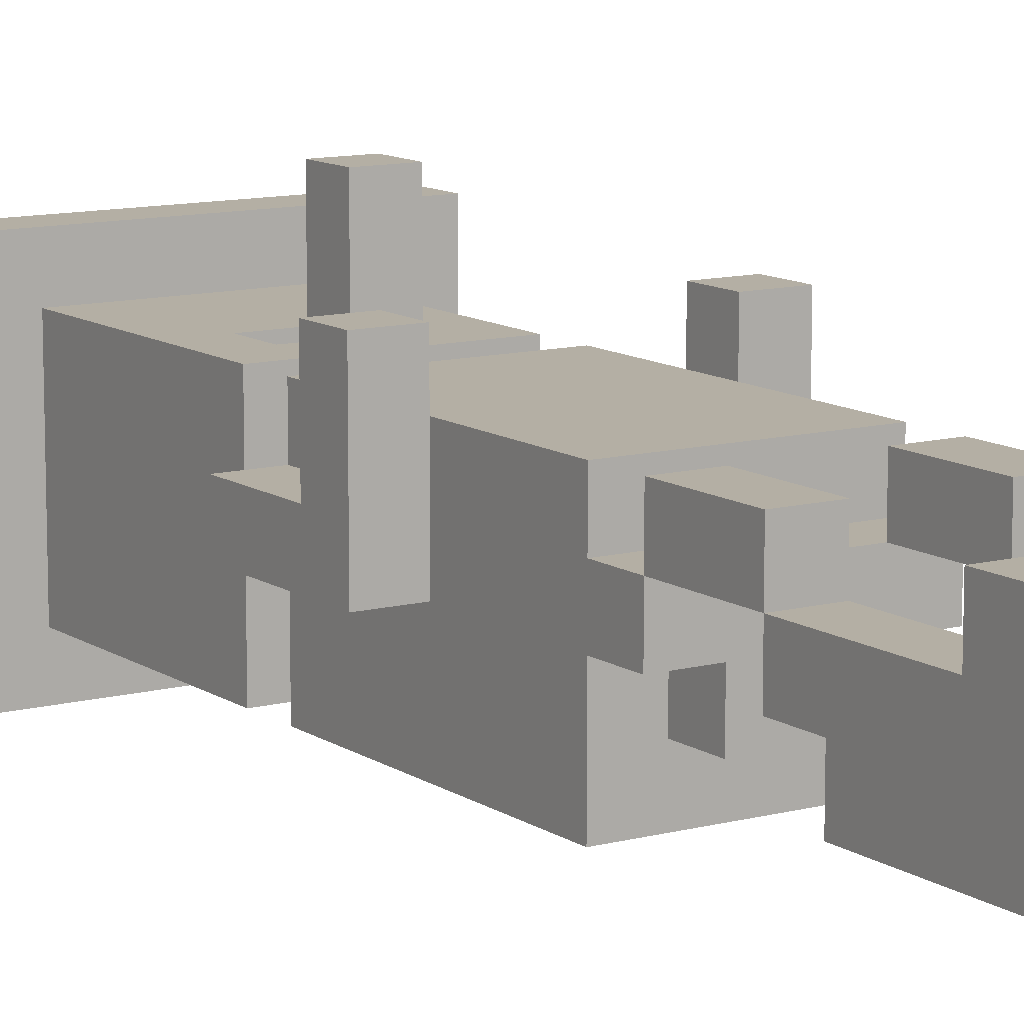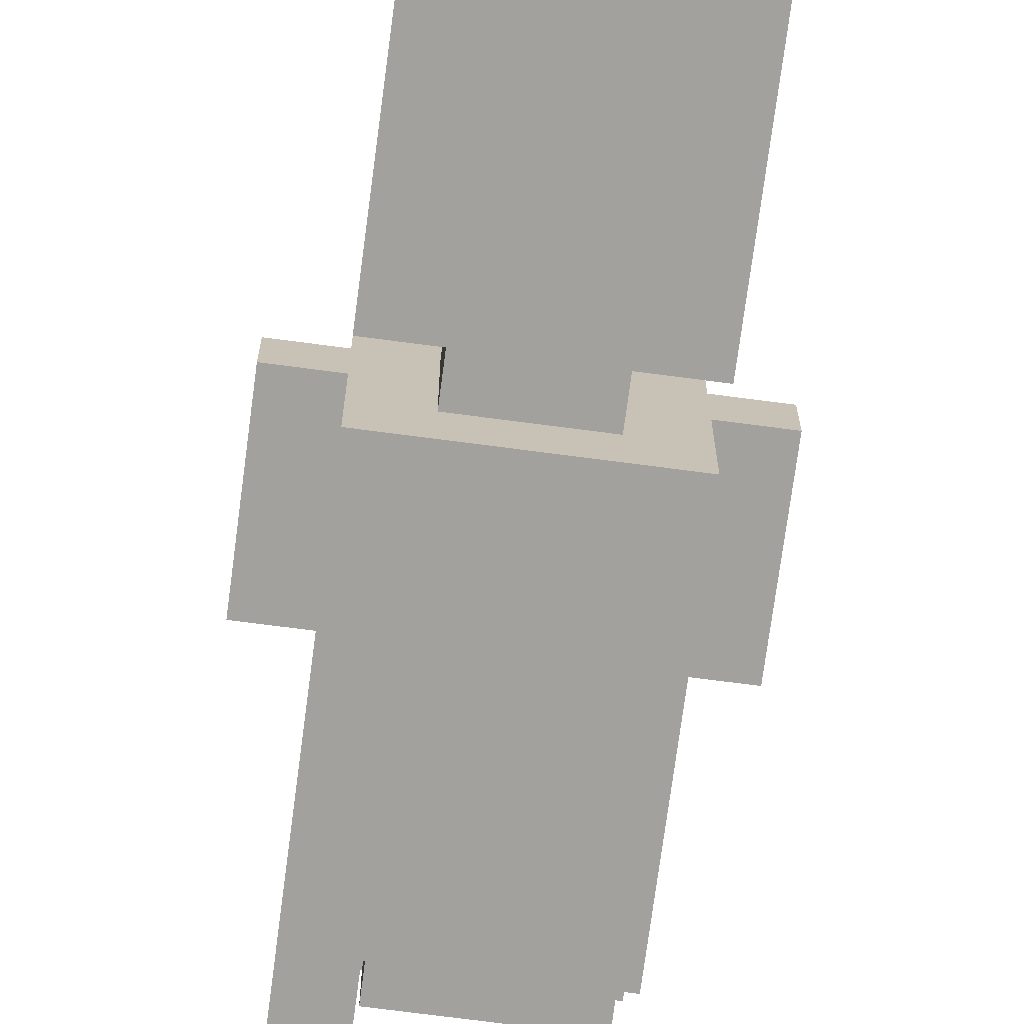
<metadata>
{"format":"obj","ext":"obj","renderer":"f3d","projection":"perspective","resolution":1024,"background":"white","views":[{"elev":11.3,"azim":-32.8,"up":"+Z"},{"elev":-72.0,"azim":172.5,"up":"+Z"}]}
</metadata>
<code>
g animationcowboy
v -4 19 3
v -4 19 -3
v -4 21 3
v -4 21 -3
v -3 10 3
v -3 10 1
v -3 10 -0
v -3 11 3
v -3 11 1
v -3 12 1
v -3 12 -0
v -3 13 1
v -3 13 -0
v -2 0 2
v -2 0 -0
v -2 0 -1
v -2 1 2
v -2 1 1
v -2 1 -0
v -2 1 -1
v -2 3 1
v -2 3 -0
v -2 3 -1
v -2 4 2
v -2 4 1
v -2 4 -0
v -2 6 2
v -2 6 1
v -2 6 -0
v -2 7 2
v -2 7 1
v -2 7 -0
v -2 7 -2
v -2 8 2
v -2 8 -2
v -2 10 2
v -2 10 1
v -2 10 -0
v -2 11 2
v -2 11 1
v -2 12 2
v -2 12 1
v -2 12 -0
v -2 12 -2
v -2 13 2
v -2 13 1
v -2 13 -0
v -2 13 -2
v -2 14 2
v -2 14 1
v -2 14 -2
v -2 16 2
v -2 16 1
v -2 17 2
v -2 17 1
v -2 17 -2
v -2 18 2
v -2 18 1
v -2 19 2
v -2 19 1
v -2 19 -2
v -2 20 2
v -2 20 -2
v -2 21 2
v -2 21 -2
v -2 22 2
v -2 22 -2
v -1 6 -0
v -1 6 -1
v -1 7 -0
v -1 7 -1
v -1 13 1
v -1 13 -1
v -1 14 1
v -1 14 -1
v -1 22 1
v -1 22 -1
v -1 23 1
v -1 23 -1
v 0 15 4
v 0 15 3
v 0 15 2
v 0 15 1
v 0 16 4
v 0 16 3
v 0 16 2
v 0 16 1
v 1 0 2
v 1 0 -0
v 1 0 -1
v 1 1 2
v 1 1 1
v 1 1 -0
v 1 1 -1
v 1 3 1
v 1 3 -0
v 1 3 -1
v 1 4 2
v 1 4 1
v 1 4 -0
v 1 6 2
v 1 6 1
v 1 7 1
v 1 7 -1
v 1 8 1
v 1 8 -1
v 1 10 1
v 1 10 -0
v 1 10 -1
v 1 11 -1
v 1 12 -0
v 1 12 -1
v 1 15 1
v 1 15 -1
v 1 16 1
v 1 17 1
v 1 17 -1
v 1 18 -0
v 1 18 -1
v 1 19 1
v 1 19 -0
v 1 20 1
v 1 20 -1
v 1 21 1
v 1 21 -1
v 1 22 1
v 1 22 -1
v 2 10 3
v 2 10 2
v 2 10 1
v 2 10 -0
v 2 11 3
v 2 11 2
v 2 12 1
v 2 12 -0
v 2 19 2
v 2 19 1
v 2 19 -2
v 2 20 2
v 2 20 -2
v 3 20 3
v 3 20 -3
v 3 21 3
v 3 21 -3
v -3 20 3
v -3 20 -3
v -3 21 3
v -3 21 -3
v -2 10 3
v -2 10 2
v -2 10 1
v -2 10 -0
v -2 11 3
v -2 11 2
v -2 12 1
v -2 12 -0
v -2 19 2
v -2 19 1
v -2 19 -2
v -2 20 2
v -2 20 -2
v -1 0 2
v -1 0 -0
v -1 0 -1
v -1 1 2
v -1 1 1
v -1 1 -0
v -1 1 -1
v -1 3 1
v -1 3 -0
v -1 3 -1
v -1 4 2
v -1 4 1
v -1 4 -0
v -1 6 2
v -1 6 1
v -1 7 1
v -1 7 -1
v -1 8 1
v -1 8 -1
v -1 10 1
v -1 10 -0
v -1 12 -0
v -1 12 -1
v -1 15 2
v -1 15 1
v -1 15 -0
v -1 15 -1
v -1 16 2
v -1 16 1
v -1 16 -0
v -1 17 1
v -1 17 -1
v -1 18 -0
v -1 18 -1
v -1 19 1
v -1 19 -0
v -1 20 1
v -1 20 -1
v -1 21 1
v -1 21 -1
v -1 22 1
v -1 22 -1
v 0 15 1
v 0 15 -0
v 0 16 1
v 0 16 -0
v 1 6 -0
v 1 6 -1
v 1 7 -0
v 1 7 -1
v 1 13 1
v 1 13 -1
v 1 14 1
v 1 14 -1
v 1 15 4
v 1 15 3
v 1 15 2
v 1 16 4
v 1 16 3
v 1 16 2
v 1 22 1
v 1 22 -1
v 1 23 1
v 1 23 -1
v 2 0 2
v 2 0 -0
v 2 0 -1
v 2 1 2
v 2 1 1
v 2 1 -0
v 2 1 -1
v 2 3 1
v 2 3 -0
v 2 3 -1
v 2 4 2
v 2 4 1
v 2 4 -0
v 2 6 2
v 2 6 1
v 2 6 -0
v 2 7 2
v 2 7 1
v 2 7 -0
v 2 7 -2
v 2 8 2
v 2 8 -2
v 2 10 2
v 2 10 1
v 2 10 -0
v 2 10 -2
v 2 11 2
v 2 11 1
v 2 12 1
v 2 12 -0
v 2 13 2
v 2 13 1
v 2 13 -0
v 2 13 -2
v 2 14 2
v 2 14 1
v 2 14 -2
v 2 16 2
v 2 16 1
v 2 17 2
v 2 17 1
v 2 17 -2
v 2 18 2
v 2 18 1
v 2 19 2
v 2 19 1
v 2 19 -2
v 2 20 2
v 2 20 -2
v 2 21 2
v 2 21 -2
v 2 22 2
v 2 22 -2
v 3 10 3
v 3 10 1
v 3 10 -0
v 3 11 3
v 3 11 1
v 3 12 1
v 3 12 -0
v 3 13 1
v 3 13 -0
v 4 19 3
v 4 19 -3
v 4 21 3
v 4 21 -3
v 0 15 4
v 0 16 4
v 1 15 4
v 1 16 4
v -4 19 3
v -4 21 3
v -3 10 3
v -3 11 3
v -3 20 3
v -3 21 3
v -2 10 3
v -2 11 3
v 2 10 3
v 2 11 3
v 3 10 3
v 3 11 3
v 3 20 3
v 3 21 3
v 4 19 3
v 4 21 3
v -2 0 2
v -2 1 2
v -2 4 2
v -2 6 2
v -2 7 2
v -2 8 2
v -2 10 2
v -2 11 2
v -2 12 2
v -2 13 2
v -2 14 2
v -2 16 2
v -2 17 2
v -2 18 2
v -2 19 2
v -2 20 2
v -2 21 2
v -2 22 2
v -1 0 2
v -1 1 2
v -1 4 2
v -1 6 2
v -1 7 2
v -1 8 2
v -1 15 2
v -1 16 2
v -1 17 2
v -1 18 2
v 0 11 2
v 0 12 2
v 0 15 2
v 0 16 2
v 1 0 2
v 1 1 2
v 1 4 2
v 1 6 2
v 1 7 2
v 1 8 2
v 1 10 2
v 1 11 2
v 1 15 2
v 1 16 2
v 1 17 2
v 1 18 2
v 2 0 2
v 2 1 2
v 2 4 2
v 2 6 2
v 2 7 2
v 2 8 2
v 2 10 2
v 2 11 2
v 2 13 2
v 2 14 2
v 2 16 2
v 2 17 2
v 2 18 2
v 2 19 2
v 2 20 2
v 2 21 2
v 2 22 2
v -3 11 1
v -3 12 1
v -3 13 1
v -2 1 1
v -2 3 1
v -2 4 1
v -2 6 1
v -2 7 1
v -2 11 1
v -2 12 1
v -2 13 1
v -1 1 1
v -1 3 1
v -1 4 1
v -1 6 1
v -1 7 1
v -1 13 1
v -1 14 1
v -1 15 1
v -1 16 1
v -1 22 1
v -1 23 1
v 0 15 1
v 0 16 1
v 1 1 1
v 1 3 1
v 1 4 1
v 1 6 1
v 1 7 1
v 1 13 1
v 1 14 1
v 1 22 1
v 1 23 1
v 2 1 1
v 2 3 1
v 2 4 1
v 2 6 1
v 2 7 1
v 2 11 1
v 2 12 1
v 2 13 1
v 3 11 1
v 3 12 1
v 3 13 1
v -2 10 -0
v -2 12 -0
v -1 10 -0
v -1 12 -0
v -1 18 -0
v -1 19 -0
v 1 10 -0
v 1 12 -0
v 1 18 -0
v 1 19 -0
v 2 10 -0
v 2 12 -0
v -1 7 -1
v -1 8 -1
v -1 12 -1
v -1 15 -1
v -1 17 -1
v -1 18 -1
v -1 20 -1
v -1 21 -1
v -1 22 -1
v 0 11 -1
v 0 12 -1
v 1 7 -1
v 1 8 -1
v 1 10 -1
v 1 11 -1
v 1 12 -1
v 1 15 -1
v 1 17 -1
v 1 18 -1
v 1 20 -1
v 1 21 -1
v 1 22 -1
v -2 19 -2
v -2 20 -2
v 2 19 -2
v 2 20 -2
v -2 19 2
v -2 20 2
v 2 19 2
v 2 20 2
v -2 4 1
v -2 6 1
v -2 10 1
v -2 12 1
v -1 4 1
v -1 6 1
v -1 7 1
v -1 8 1
v -1 10 1
v -1 16 1
v -1 17 1
v -1 19 1
v -1 20 1
v -1 21 1
v -1 22 1
v 0 11 1
v 0 12 1
v 0 15 1
v 0 16 1
v 1 4 1
v 1 6 1
v 1 7 1
v 1 8 1
v 1 10 1
v 1 11 1
v 1 15 1
v 1 16 1
v 1 17 1
v 1 19 1
v 1 20 1
v 1 21 1
v 1 22 1
v 2 4 1
v 2 6 1
v 2 10 1
v 2 12 1
v -3 10 -0
v -3 12 -0
v -3 13 -0
v -2 3 -0
v -2 4 -0
v -2 6 -0
v -2 7 -0
v -2 10 -0
v -2 12 -0
v -2 13 -0
v -1 3 -0
v -1 4 -0
v -1 6 -0
v -1 7 -0
v -1 15 -0
v -1 16 -0
v 0 15 -0
v 0 16 -0
v 1 3 -0
v 1 4 -0
v 1 6 -0
v 1 7 -0
v 2 3 -0
v 2 4 -0
v 2 6 -0
v 2 7 -0
v 2 10 -0
v 2 12 -0
v 2 13 -0
v 3 10 -0
v 3 12 -0
v 3 13 -0
v -2 0 -1
v -2 1 -1
v -2 3 -1
v -1 0 -1
v -1 1 -1
v -1 3 -1
v -1 6 -1
v -1 7 -1
v -1 13 -1
v -1 14 -1
v -1 22 -1
v -1 23 -1
v 1 0 -1
v 1 1 -1
v 1 3 -1
v 1 6 -1
v 1 7 -1
v 1 13 -1
v 1 14 -1
v 1 22 -1
v 1 23 -1
v 2 0 -1
v 2 1 -1
v 2 3 -1
v -2 7 -2
v -2 8 -2
v -2 12 -2
v -2 13 -2
v -2 14 -2
v -2 17 -2
v -2 19 -2
v -2 20 -2
v -2 21 -2
v -2 22 -2
v 0 11 -2
v 0 12 -2
v 1 10 -2
v 1 11 -2
v 2 7 -2
v 2 8 -2
v 2 10 -2
v 2 13 -2
v 2 14 -2
v 2 17 -2
v 2 19 -2
v 2 20 -2
v 2 21 -2
v 2 22 -2
v -4 19 -3
v -4 21 -3
v -3 20 -3
v -3 21 -3
v 3 20 -3
v 3 21 -3
v 4 19 -3
v 4 21 -3
v -2 0 2
v -1 0 2
v 1 0 2
v 2 0 2
v -2 0 -0
v -1 0 -0
v 1 0 -0
v 2 0 -0
v -2 0 -1
v -1 0 -1
v 1 0 -1
v 2 0 -1
v -2 4 2
v -1 4 2
v 1 4 2
v 2 4 2
v -2 4 1
v -1 4 1
v 1 4 1
v 2 4 1
v -2 6 1
v -1 6 1
v 1 6 1
v 2 6 1
v -2 6 -0
v -1 6 -0
v 1 6 -0
v 2 6 -0
v -1 6 -1
v 1 6 -1
v -2 7 2
v -1 7 2
v 1 7 2
v 2 7 2
v -2 7 1
v -1 7 1
v 1 7 1
v 2 7 1
v -2 7 -0
v -1 7 -0
v 1 7 -0
v 2 7 -0
v -1 7 -1
v 1 7 -1
v -2 7 -2
v 2 7 -2
v -3 10 3
v -2 10 3
v 2 10 3
v 3 10 3
v -2 10 2
v 2 10 2
v -3 10 1
v -2 10 1
v 2 10 1
v 3 10 1
v -3 10 -0
v -2 10 -0
v 2 10 -0
v 3 10 -0
v -2 12 1
v 0 12 1
v 2 12 1
v -2 12 -0
v -1 12 -0
v 1 12 -0
v 2 12 -0
v -1 12 -1
v 0 12 -1
v 1 12 -1
v -2 14 2
v 2 14 2
v -2 14 1
v -1 14 1
v 1 14 1
v 2 14 1
v -1 14 -1
v 1 14 -1
v -2 14 -2
v 2 14 -2
v 0 15 4
v 1 15 4
v 0 15 3
v 1 15 3
v 0 15 2
v 1 15 2
v -1 16 2
v 0 16 2
v -1 16 1
v 0 16 1
v -1 18 -0
v 1 18 -0
v -1 18 -1
v 1 18 -1
v -4 19 3
v 4 19 3
v -2 19 2
v 2 19 2
v -2 19 1
v 2 19 1
v -2 19 -2
v 2 19 -2
v -4 19 -3
v 4 19 -3
v -2 20 2
v 2 20 2
v -1 20 1
v 1 20 1
v -1 20 -1
v 1 20 -1
v -2 20 -2
v 2 20 -2
v -1 22 1
v 1 22 1
v -1 22 -1
v 1 22 -1
v -2 1 2
v -1 1 2
v 1 1 2
v 2 1 2
v -2 1 1
v -1 1 1
v 1 1 1
v 2 1 1
v -2 3 -0
v -1 3 -0
v 1 3 -0
v 2 3 -0
v -2 3 -1
v -1 3 -1
v 1 3 -1
v 2 3 -1
v -2 4 1
v -1 4 1
v 1 4 1
v 2 4 1
v -2 4 -0
v -1 4 -0
v 1 4 -0
v 2 4 -0
v -2 6 2
v -1 6 2
v 1 6 2
v 2 6 2
v -2 6 1
v -1 6 1
v 1 6 1
v 2 6 1
v -1 7 1
v 1 7 1
v -1 7 -1
v 1 7 -1
v -2 10 1
v -1 10 1
v 1 10 1
v 2 10 1
v -2 10 -0
v -1 10 -0
v 1 10 -0
v 2 10 -0
v -3 11 3
v -2 11 3
v 2 11 3
v 3 11 3
v -2 11 2
v 2 11 2
v -3 11 1
v -2 11 1
v 2 11 1
v 3 11 1
v -2 13 2
v 2 13 2
v -3 13 1
v -2 13 1
v -1 13 1
v 1 13 1
v 2 13 1
v 3 13 1
v -3 13 -0
v -2 13 -0
v 2 13 -0
v 3 13 -0
v -1 13 -1
v 1 13 -1
v -2 13 -2
v 2 13 -2
v -1 15 2
v 0 15 2
v -1 15 1
v 0 15 1
v 1 15 1
v -1 15 -0
v 0 15 -0
v -1 15 -1
v 1 15 -1
v 0 16 4
v 1 16 4
v 0 16 3
v 1 16 3
v 0 16 2
v 1 16 2
v -1 16 1
v 0 16 1
v -1 16 -0
v 0 16 -0
v -2 19 2
v 2 19 2
v -2 19 1
v -1 19 1
v 1 19 1
v 2 19 1
v -1 19 -0
v 1 19 -0
v -2 19 -2
v 2 19 -2
v -3 20 3
v 3 20 3
v -2 20 2
v 2 20 2
v -2 20 -2
v 2 20 -2
v -3 20 -3
v 3 20 -3
v -4 21 3
v -3 21 3
v 3 21 3
v 4 21 3
v -4 21 -3
v -3 21 -3
v 3 21 -3
v 4 21 -3
v -2 22 2
v 2 22 2
v -1 22 1
v 1 22 1
v -1 22 -1
v 1 22 -1
v -2 22 -2
v 2 22 -2
v -1 23 1
v 1 23 1
v -1 23 -1
v 1 23 -1
f 3 2 1
f 4 2 3
f 8 6 5
f 9 7 6
f 9 6 8
f 10 7 9
f 11 7 10
f 12 11 10
f 13 11 12
f 17 15 14
f 18 15 17
f 19 16 15
f 19 15 18
f 20 16 19
f 21 19 18
f 21 20 19
f 22 20 21
f 23 20 22
f 25 22 21
f 26 22 25
f 27 25 24
f 28 25 27
f 31 29 28
f 32 29 31
f 34 32 31
f 34 33 32
f 34 31 30
f 35 33 34
f 36 35 34
f 37 35 36
f 38 35 37
f 41 40 39
f 42 40 41
f 43 35 38
f 44 35 43
f 45 42 41
f 46 42 45
f 47 44 43
f 48 44 47
f 52 50 49
f 53 51 50
f 53 50 52
f 54 53 52
f 55 51 53
f 55 53 54
f 56 51 55
f 57 55 54
f 58 56 55
f 58 55 57
f 59 58 57
f 60 56 58
f 60 58 59
f 61 56 60
f 64 63 62
f 65 63 64
f 66 65 64
f 67 65 66
f 70 69 68
f 71 69 70
f 74 73 72
f 75 73 74
f 78 77 76
f 79 77 78
f 84 81 80
f 85 83 82
f 85 81 84
f 85 82 81
f 86 83 85
f 87 83 86
f 91 89 88
f 92 89 91
f 93 90 89
f 93 89 92
f 94 90 93
f 95 93 92
f 95 94 93
f 96 94 95
f 97 94 96
f 99 96 95
f 100 96 99
f 101 99 98
f 102 99 101
f 105 104 103
f 106 104 105
f 107 106 105
f 108 106 107
f 109 106 108
f 110 109 108
f 111 110 108
f 112 110 111
f 115 114 113
f 116 114 115
f 117 114 116
f 118 117 116
f 119 117 118
f 120 118 116
f 121 118 120
f 124 123 122
f 125 123 124
f 126 125 124
f 127 125 126
f 132 129 128
f 133 129 132
f 134 131 130
f 135 131 134
f 139 137 136
f 139 138 137
f 140 138 139
f 143 142 141
f 144 142 143
f 145 146 147
f 147 146 148
f 149 150 153
f 153 150 154
f 151 152 155
f 155 152 156
f 157 158 160
f 158 159 160
f 160 159 161
f 162 163 165
f 165 163 166
f 163 164 167
f 166 163 167
f 167 164 168
f 166 167 169
f 167 168 169
f 169 168 170
f 170 168 171
f 169 170 173
f 173 170 174
f 172 173 175
f 175 173 176
f 177 178 179
f 179 178 180
f 179 180 181
f 181 180 182
f 182 180 183
f 183 180 184
f 185 186 189
f 189 186 190
f 187 188 191
f 190 191 192
f 191 188 193
f 192 191 193
f 192 193 194
f 194 193 195
f 192 194 196
f 196 194 197
f 198 199 200
f 200 199 201
f 200 201 202
f 202 201 203
f 204 205 206
f 206 205 207
f 208 209 210
f 210 209 211
f 212 213 214
f 214 213 215
f 216 217 219
f 217 218 220
f 219 217 220
f 220 218 221
f 222 223 224
f 224 223 225
f 226 227 229
f 229 227 230
f 227 228 231
f 230 227 231
f 231 228 232
f 230 231 233
f 231 232 233
f 233 232 234
f 234 232 235
f 233 234 237
f 237 234 238
f 236 237 239
f 239 237 240
f 240 241 243
f 243 241 244
f 243 244 246
f 244 245 246
f 242 243 246
f 246 245 247
f 246 247 248
f 248 247 249
f 249 247 250
f 250 247 251
f 252 253 254
f 250 251 255
f 252 254 256
f 256 254 257
f 255 251 258
f 258 251 259
f 260 261 263
f 261 262 264
f 263 261 264
f 263 264 265
f 264 262 266
f 265 264 266
f 266 262 267
f 265 266 268
f 266 267 269
f 268 266 269
f 268 269 270
f 269 267 271
f 270 269 271
f 271 267 272
f 273 274 275
f 275 274 276
f 275 276 277
f 277 276 278
f 279 280 282
f 280 281 283
f 282 280 283
f 283 281 284
f 284 281 285
f 284 285 286
f 286 285 287
f 288 289 290
f 290 289 291
f 294 293 292
f 295 293 294
f 300 297 296
f 301 297 300
f 302 299 298
f 303 299 302
f 306 305 304
f 307 305 306
f 308 300 296
f 310 309 308
f 310 308 296
f 311 309 310
f 330 313 312
f 331 313 330
f 332 315 314
f 333 315 332
f 334 317 316
f 335 318 317
f 335 317 334
f 335 319 318
f 335 320 319
f 336 323 322
f 337 324 323
f 337 323 336
f 338 325 324
f 338 324 337
f 339 326 325
f 339 325 338
f 340 320 335
f 341 321 320
f 341 320 340
f 342 336 322
f 343 339 338
f 343 338 337
f 348 335 334
f 349 340 335
f 349 335 348
f 350 340 349
f 351 341 340
f 351 340 350
f 352 342 322
f 353 339 343
f 354 339 353
f 355 326 339
f 355 339 354
f 356 345 344
f 357 345 356
f 358 347 346
f 359 347 358
f 360 349 348
f 361 350 349
f 361 349 360
f 362 351 350
f 362 350 361
f 363 341 351
f 363 351 362
f 364 321 341
f 364 341 363
f 365 352 322
f 365 353 352
f 366 354 353
f 366 353 365
f 367 355 354
f 367 354 366
f 368 326 355
f 368 355 367
f 369 326 368
f 370 328 327
f 371 329 328
f 371 328 370
f 372 329 371
f 381 374 373
f 382 375 374
f 382 374 381
f 383 375 382
f 384 377 376
f 385 378 377
f 385 377 384
f 386 378 385
f 387 380 379
f 388 380 387
f 395 392 391
f 396 392 395
f 400 388 387
f 401 388 400
f 402 390 389
f 403 390 402
f 404 394 393
f 405 394 404
f 406 398 397
f 407 399 398
f 407 398 406
f 408 399 407
f 409 401 400
f 410 401 409
f 414 412 411
f 415 413 412
f 415 412 414
f 416 413 415
f 419 418 417
f 420 418 419
f 425 422 421
f 426 422 425
f 427 424 423
f 428 424 427
f 438 431 430
f 439 431 438
f 440 430 429
f 441 438 430
f 441 430 440
f 442 438 441
f 443 439 438
f 443 438 442
f 444 439 443
f 445 433 432
f 446 434 433
f 446 433 445
f 447 434 446
f 448 436 435
f 449 437 436
f 449 436 448
f 450 437 449
f 453 452 451
f 454 452 453
f 455 456 457
f 457 456 458
f 459 460 463
f 463 460 464
f 461 462 467
f 467 462 474
f 466 467 474
f 474 462 475
f 469 470 477
f 468 469 477
f 465 466 480
f 466 474 481
f 480 466 481
f 481 474 482
f 474 475 483
f 482 474 483
f 476 477 484
f 477 470 485
f 484 477 485
f 485 470 486
f 486 470 487
f 471 472 488
f 472 473 489
f 488 472 489
f 489 473 490
f 478 479 491
f 491 479 492
f 482 483 493
f 483 475 494
f 493 483 494
f 495 496 502
f 496 497 503
f 502 496 503
f 503 497 504
f 498 499 505
f 505 499 506
f 500 501 507
f 507 501 508
f 509 510 511
f 511 510 512
f 513 514 517
f 517 514 518
f 515 516 519
f 519 516 520
f 521 522 524
f 522 523 525
f 524 522 525
f 525 523 526
f 527 528 530
f 528 529 531
f 530 528 531
f 531 529 532
f 533 534 542
f 542 534 543
f 535 536 544
f 544 536 545
f 537 538 546
f 546 538 547
f 539 540 548
f 540 541 549
f 548 540 549
f 549 541 550
f 552 553 561
f 553 554 562
f 561 553 562
f 552 561 563
f 561 562 564
f 563 561 564
f 551 552 565
f 552 563 566
f 565 552 566
f 563 564 567
f 566 563 567
f 564 562 568
f 567 564 568
f 562 554 568
f 555 556 569
f 556 557 570
f 569 556 570
f 570 557 571
f 558 559 572
f 559 560 573
f 572 559 573
f 573 560 574
f 575 576 577
f 577 576 578
f 575 577 579
f 575 579 581
f 579 580 581
f 581 580 582
f 587 584 583
f 588 584 587
f 589 586 585
f 590 586 589
f 591 588 587
f 592 588 591
f 593 590 589
f 594 590 593
f 599 596 595
f 600 596 599
f 601 598 597
f 602 598 601
f 607 604 603
f 607 606 605
f 607 605 604
f 608 606 607
f 609 606 608
f 610 606 609
f 611 609 608
f 612 609 611
f 617 614 613
f 618 615 614
f 618 614 617
f 619 616 615
f 619 615 618
f 620 616 619
f 625 622 621
f 626 624 623
f 627 625 621
f 627 626 625
f 628 624 626
f 628 626 627
f 633 630 629
f 634 632 631
f 635 633 629
f 636 633 635
f 637 632 634
f 638 632 637
f 639 636 635
f 640 636 639
f 641 638 637
f 642 638 641
f 646 644 643
f 646 645 644
f 647 645 646
f 648 645 647
f 649 645 648
f 650 648 647
f 651 648 650
f 652 648 651
f 655 654 653
f 656 654 655
f 657 654 656
f 658 654 657
f 659 656 655
f 660 658 657
f 661 659 655
f 661 660 659
f 662 658 660
f 662 660 661
f 665 664 663
f 666 664 665
f 667 666 665
f 668 666 667
f 671 670 669
f 672 670 671
f 675 674 673
f 676 674 675
f 679 678 677
f 680 678 679
f 681 679 677
f 682 678 680
f 683 681 677
f 684 678 682
f 685 683 677
f 685 684 683
f 686 678 684
f 686 684 685
f 689 688 687
f 690 688 689
f 691 689 687
f 692 688 690
f 693 691 687
f 693 692 691
f 694 688 692
f 694 692 693
f 697 696 695
f 698 696 697
f 699 700 703
f 703 700 704
f 701 702 705
f 705 702 706
f 707 708 711
f 711 708 712
f 709 710 713
f 713 710 714
f 715 716 719
f 719 716 720
f 717 718 721
f 721 718 722
f 723 724 727
f 727 724 728
f 725 726 729
f 729 726 730
f 731 732 733
f 733 732 734
f 735 736 739
f 739 736 740
f 737 738 741
f 741 738 742
f 743 744 747
f 745 746 748
f 743 747 749
f 749 747 750
f 748 746 751
f 751 746 752
f 753 754 756
f 756 754 757
f 757 754 758
f 758 754 759
f 755 756 761
f 756 757 761
f 761 757 762
f 759 760 763
f 758 759 763
f 763 760 764
f 762 757 765
f 758 763 766
f 762 765 767
f 765 766 767
f 766 763 768
f 767 766 768
f 769 770 771
f 771 770 772
f 772 773 775
f 774 775 776
f 775 773 777
f 776 775 777
f 778 779 780
f 780 779 781
f 780 781 782
f 782 781 783
f 784 785 786
f 786 785 787
f 788 789 790
f 790 789 791
f 791 789 792
f 792 789 793
f 790 791 794
f 792 793 795
f 790 794 796
f 794 795 796
f 795 793 797
f 796 795 797
f 798 799 800
f 800 799 801
f 798 800 802
f 801 799 803
f 798 802 804
f 802 803 804
f 803 799 805
f 804 803 805
f 806 807 810
f 810 807 811
f 808 809 812
f 812 809 813
f 814 815 816
f 816 815 817
f 814 816 818
f 817 815 819
f 814 818 820
f 818 819 820
f 819 815 821
f 820 819 821
f 822 823 824
f 824 823 825

</code>
